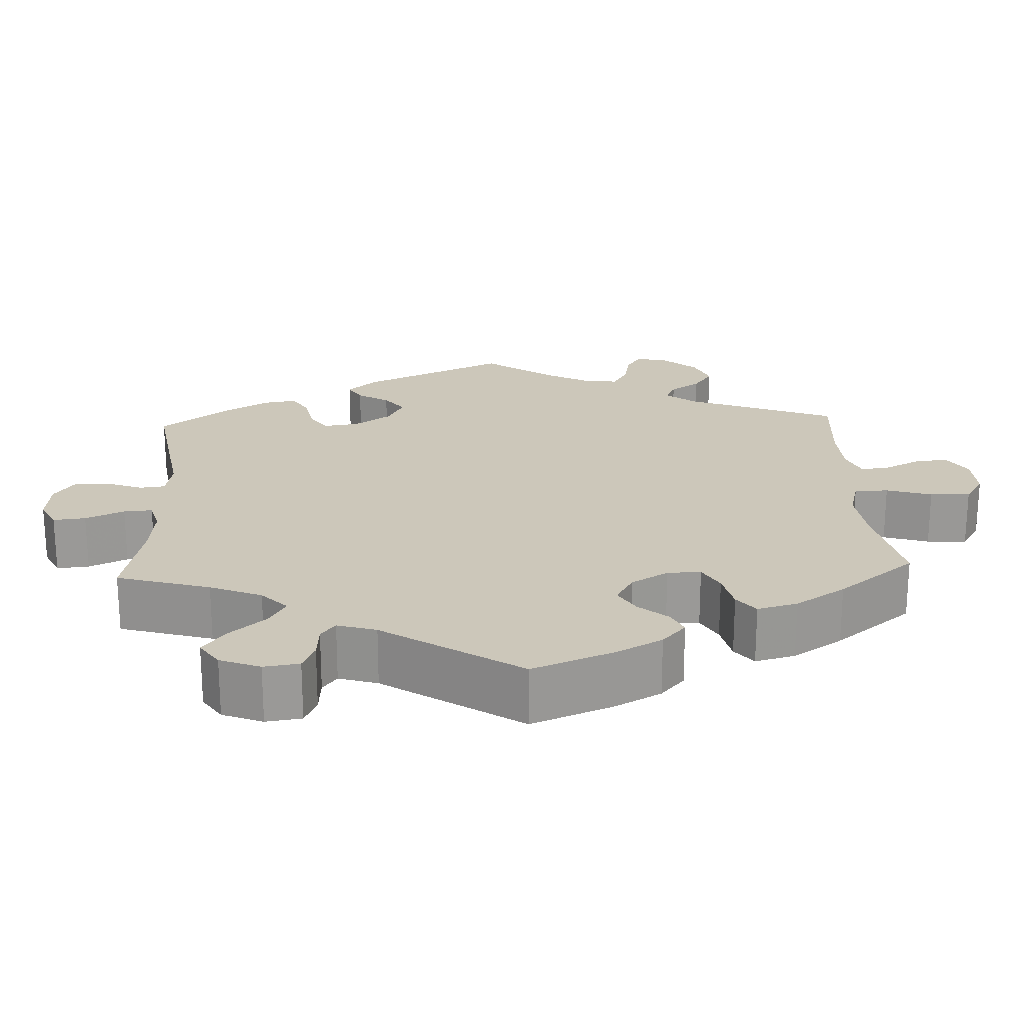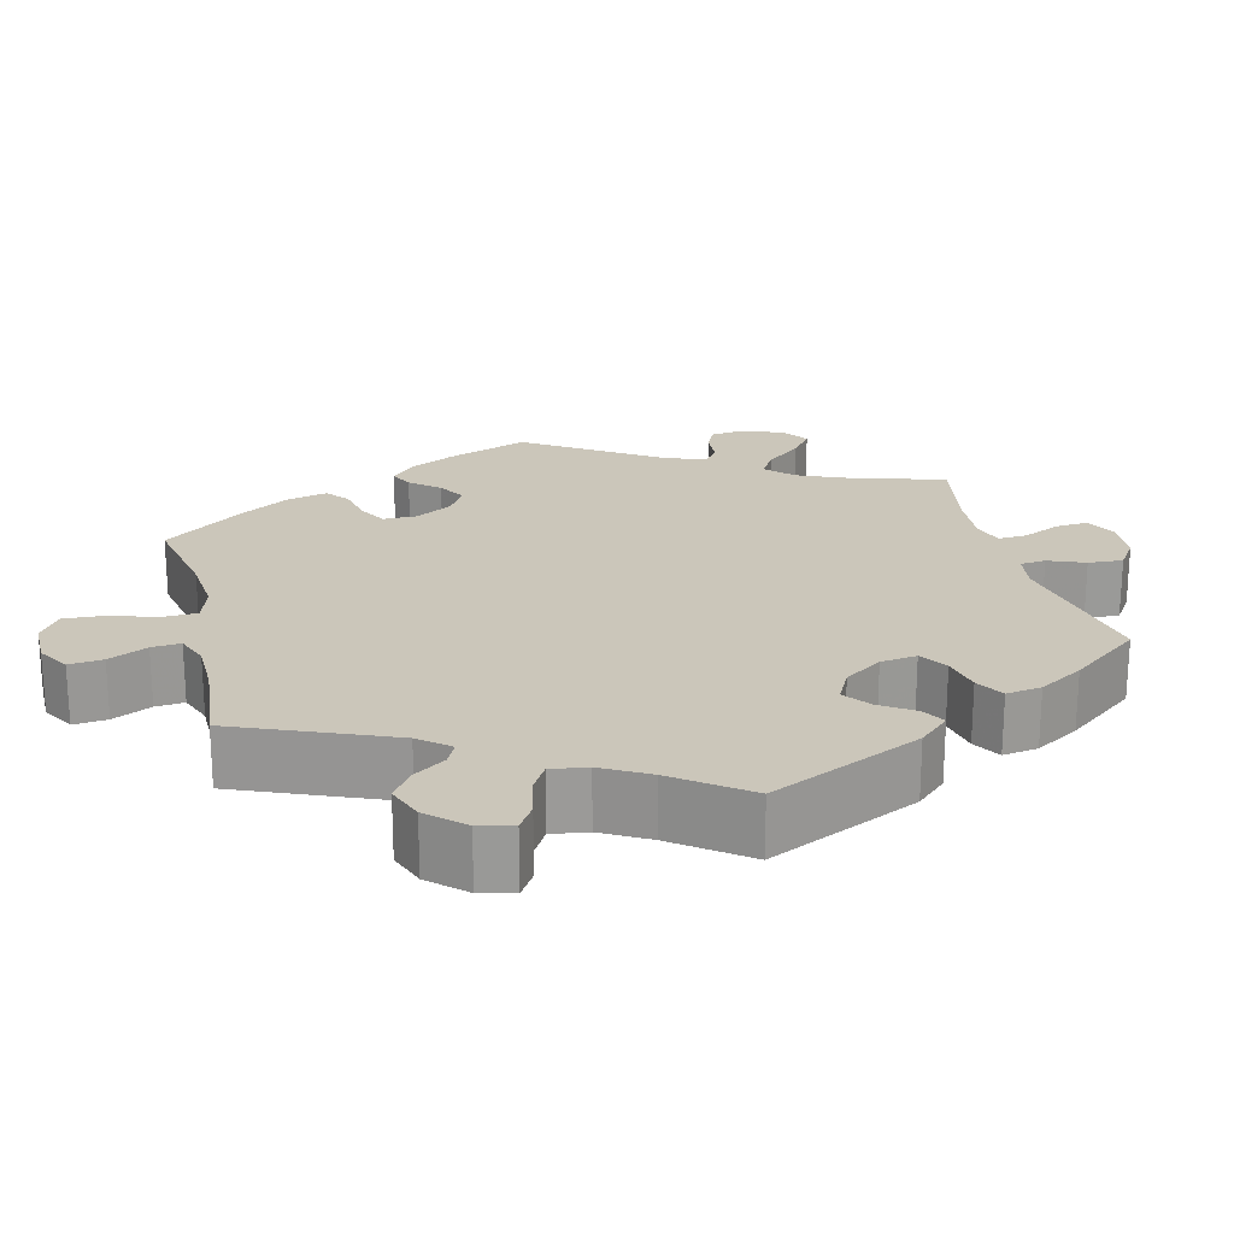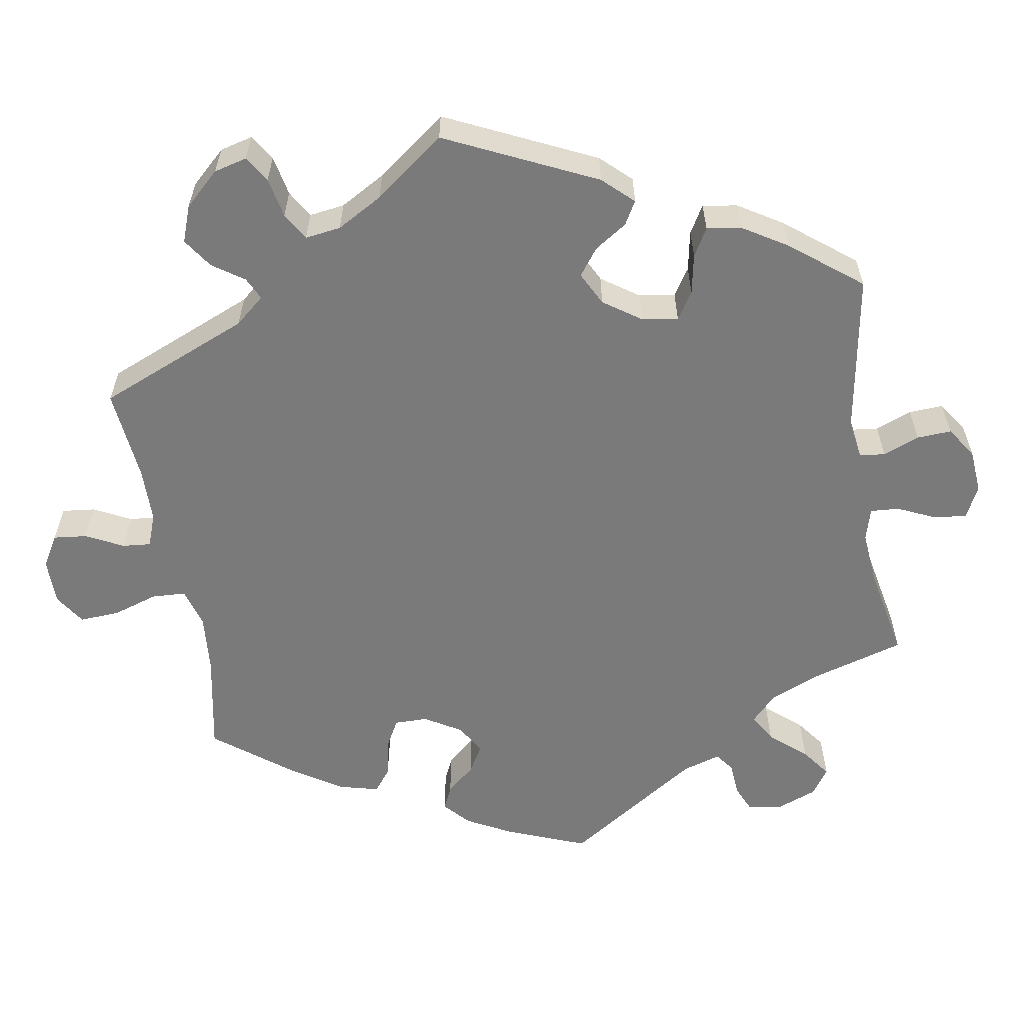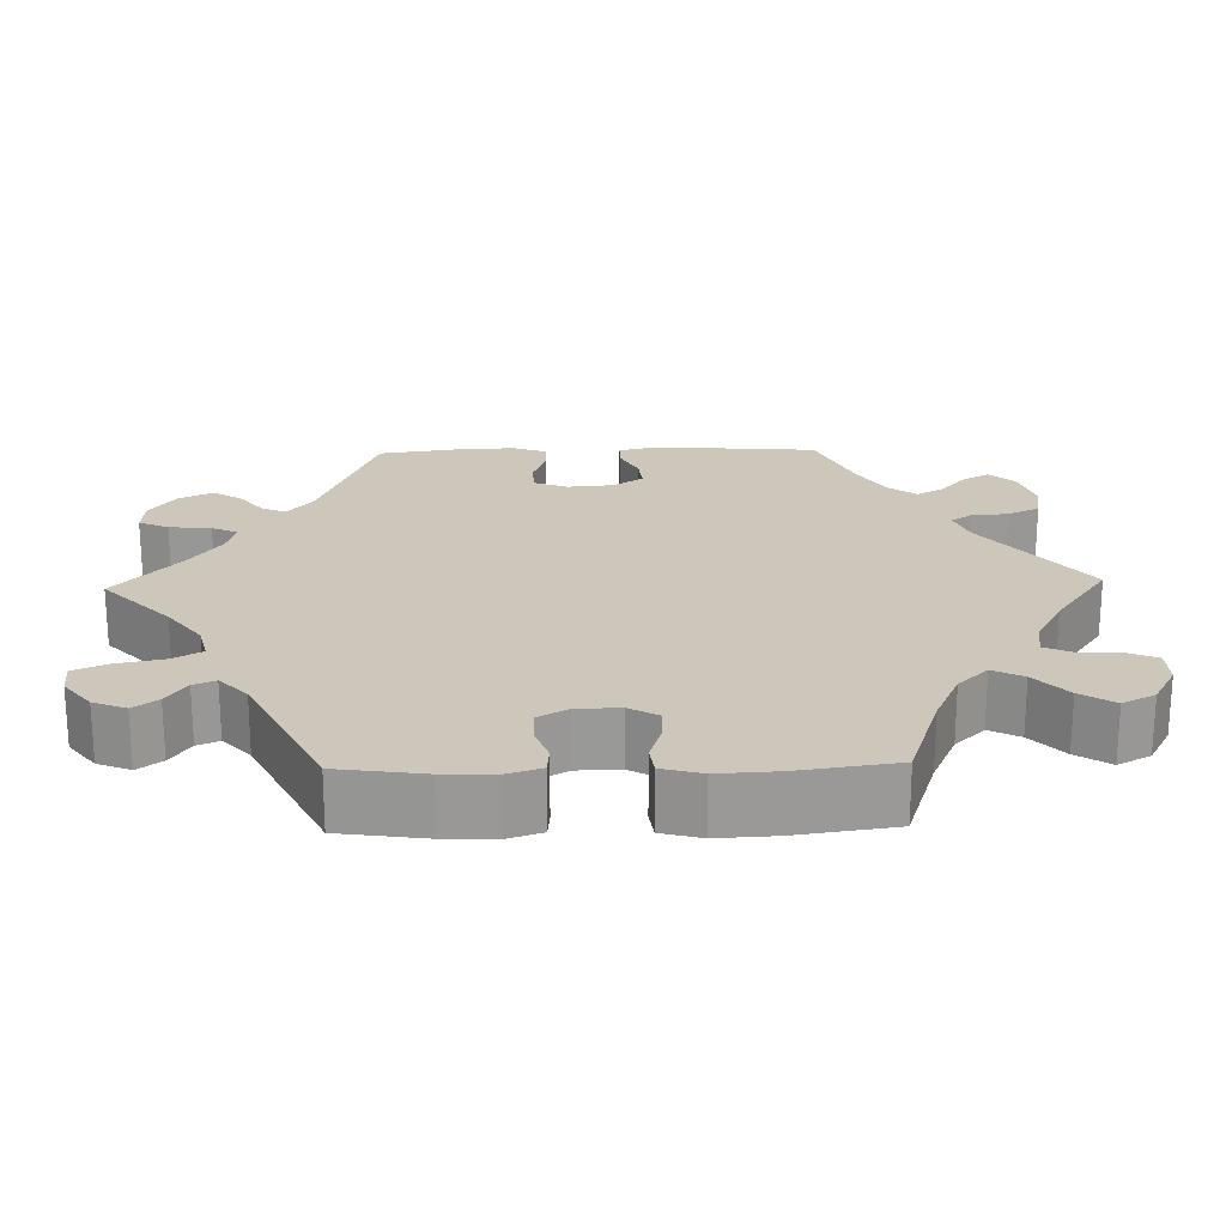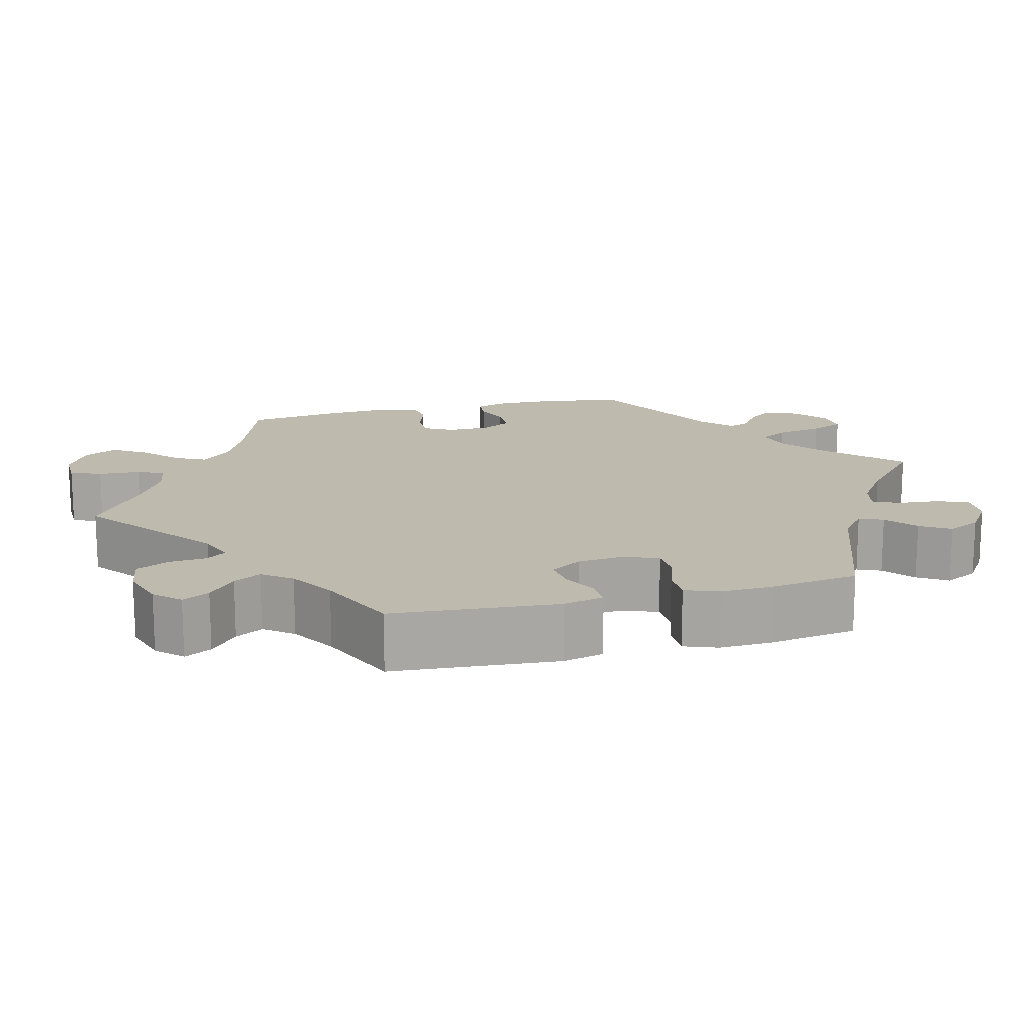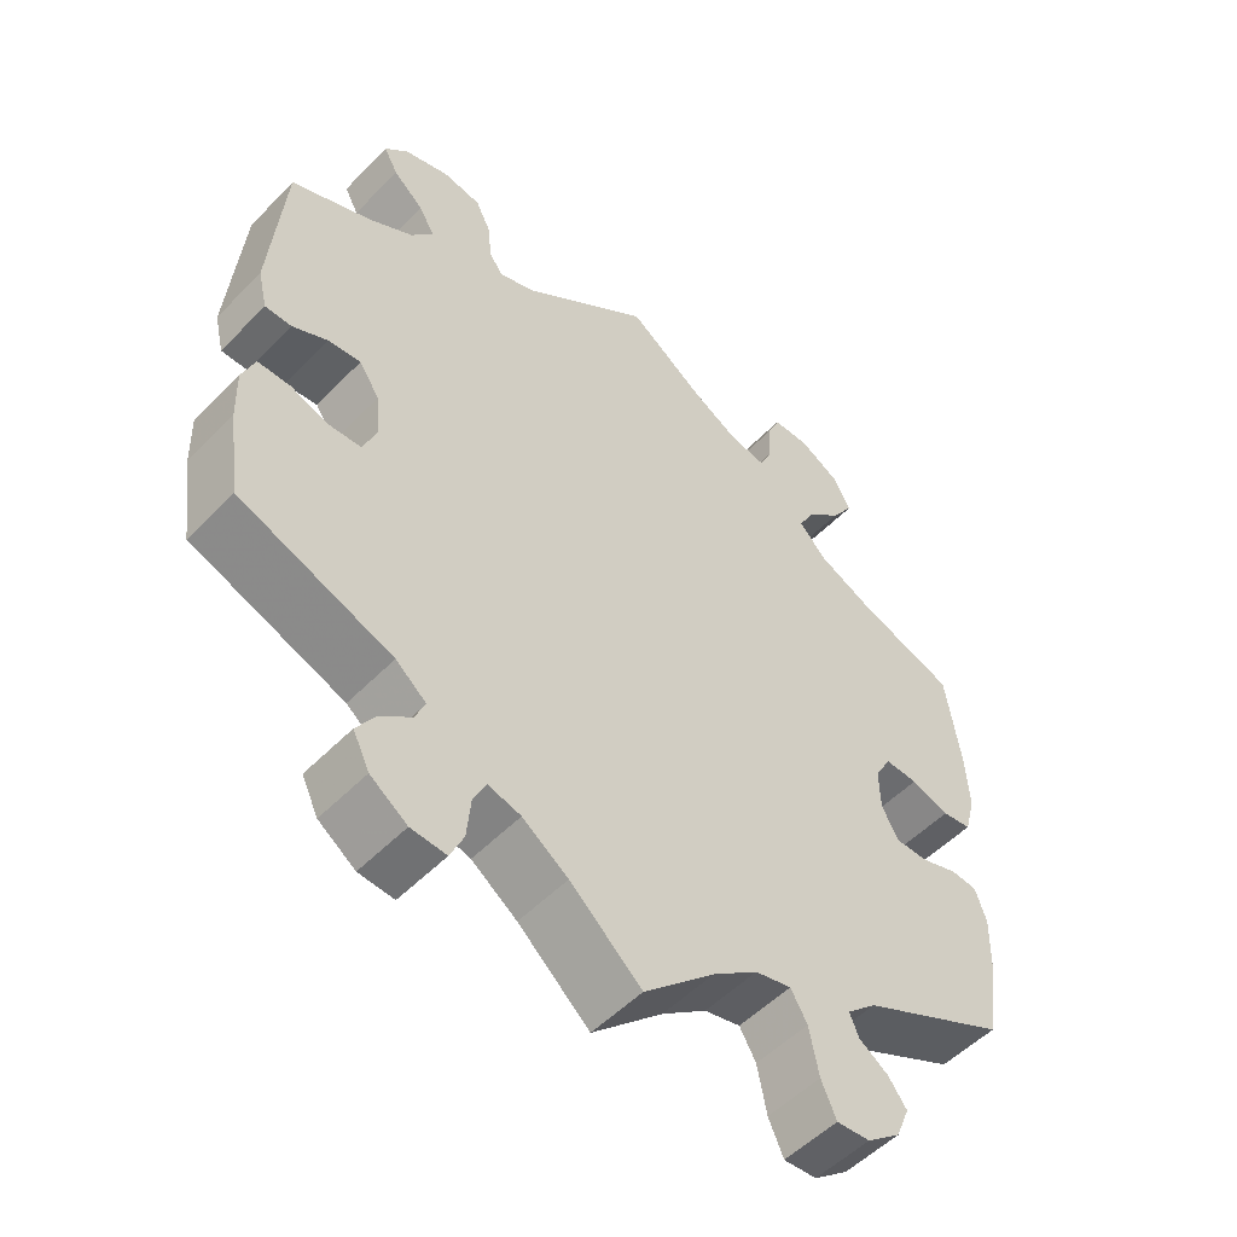
<metadata>
{"format":"obj","ext":"obj","renderer":"f3d","projection":"perspective","resolution":1024,"background":"white","views":[{"elev":21.4,"azim":-122.7,"up":"+Y"},{"elev":21.1,"azim":46.4,"up":"+Y"},{"elev":-58.1,"azim":69.7,"up":"+Y"},{"elev":21.4,"azim":-91.5,"up":"+Y"},{"elev":15.6,"azim":75.4,"up":"+Y"},{"elev":-52.9,"azim":137.3,"up":"+Z"}]}
</metadata>
<code>
v -0.375 0.07 0.331
v -0.305 0.07 0.363
v -0.268 0.07 0.401
v -0.288 0.07 0.44
v -0.333 0.07 0.481
v -0.361 0.07 0.524
v -0.339 0.07 0.566
v -0.287 0.07 0.595
v -0.24 0.07 0.594
v -0.223 0.07 0.555
v -0.22 0.07 0.501
v -0.205 0.07 0.468
v -0.16 0.07 0.475
v -0.098 0.07 0.509
v 0 0.07 0.578
v 0.166 0.07 0.45
v 0.212 0.07 0.433
v 0.23 0.07 0.459
v 0.234 0.07 0.507
v 0.254 0.07 0.548
v 0.303 0.07 0.556
v 0.36 0.07 0.538
v 0.39 0.07 0.507
v 0.372 0.07 0.473
v 0.333 0.07 0.439
v 0.313 0.07 0.404
v 0.341 0.07 0.368
v 0.398 0.07 0.334
v 0.5 0.07 0.29
v 0.517 0.07 0.081
v 0.505 0.07 0.03
v 0.471 0.07 0.03
v 0.427 0.07 0.052
v 0.385 0.07 0.057
v 0.359 0.07 0.017
v 0.354 0.07 -0.041
v 0.371 0.07 -0.084
v 0.412 0.07 -0.086
v 0.461 0.07 -0.069
v 0.502 0.07 -0.069
v 0.518 0.07 -0.111
v 0.516 0.07 -0.177
v 0.5 0.07 -0.289
v 0.305 0.07 -0.362
v 0.266 0.07 -0.394
v 0.279 0.07 -0.424
v 0.318 0.07 -0.455
v 0.342 0.07 -0.492
v 0.321 0.07 -0.535
v 0.274 0.07 -0.568
v 0.229 0.07 -0.571
v 0.212 0.07 -0.533
v 0.207 0.07 -0.479
v 0.191 0.07 -0.446
v 0.149 0.07 -0.457
v 0.091 0.07 -0.498
v 0 0.07 -0.578
v -0.09 0.07 -0.493
v -0.147 0.07 -0.45
v -0.193 0.07 -0.439
v -0.214 0.07 -0.475
v -0.226 0.07 -0.536
v -0.245 0.07 -0.579
v -0.287 0.07 -0.576
v -0.33 0.07 -0.542
v -0.347 0.07 -0.5
v -0.324 0.07 -0.469
v -0.287 0.07 -0.444
v -0.275 0.07 -0.416
v -0.313 0.07 -0.381
v -0.5 0.07 -0.289
v -0.516 0.07 -0.179
v -0.518 0.07 -0.113
v -0.504 0.07 -0.07
v -0.47 0.07 -0.067
v -0.424 0.07 -0.083
v -0.382 0.07 -0.083
v -0.36 0.07 -0.044
v -0.359 0.07 0.011
v -0.38 0.07 0.048
v -0.422 0.07 0.047
v -0.471 0.07 0.031
v -0.508 0.07 0.036
v -0.522 0.07 0.087
v -0.518 0.07 0.163
v -0.5 0.07 0.289
v -0.375 0 0.331
v -0.305 0 0.363
v -0.268 0 0.401
v -0.288 0 0.44
v -0.333 0 0.481
v -0.361 0 0.524
v -0.339 0 0.566
v -0.287 0 0.595
v -0.24 0 0.594
v -0.223 0 0.555
v -0.22 0 0.501
v -0.205 0 0.468
v -0.16 0 0.475
v -0.098 0 0.509
v 0 0 0.578
v 0.166 0 0.45
v 0.212 0 0.433
v 0.23 0 0.459
v 0.234 0 0.507
v 0.254 0 0.548
v 0.303 0 0.556
v 0.36 0 0.538
v 0.39 0 0.507
v 0.372 0 0.473
v 0.333 0 0.439
v 0.313 0 0.404
v 0.341 0 0.368
v 0.398 0 0.334
v 0.5 0 0.29
v 0.517 0 0.081
v 0.505 0 0.03
v 0.471 0 0.03
v 0.427 0 0.052
v 0.385 0 0.057
v 0.359 0 0.017
v 0.354 0 -0.041
v 0.371 0 -0.084
v 0.412 0 -0.086
v 0.461 0 -0.069
v 0.502 0 -0.069
v 0.518 0 -0.111
v 0.516 0 -0.177
v 0.5 0 -0.289
v 0.305 0 -0.362
v 0.266 0 -0.394
v 0.279 0 -0.424
v 0.318 0 -0.455
v 0.342 0 -0.492
v 0.321 0 -0.535
v 0.274 0 -0.568
v 0.229 0 -0.571
v 0.212 0 -0.533
v 0.207 0 -0.479
v 0.191 0 -0.446
v 0.149 0 -0.457
v 0.091 0 -0.498
v 0 0 -0.578
v -0.09 0 -0.493
v -0.147 0 -0.45
v -0.193 0 -0.439
v -0.214 0 -0.475
v -0.226 0 -0.536
v -0.245 0 -0.579
v -0.287 0 -0.576
v -0.33 0 -0.542
v -0.347 0 -0.5
v -0.324 0 -0.469
v -0.287 0 -0.444
v -0.275 0 -0.416
v -0.313 0 -0.381
v -0.5 0 -0.289
v -0.516 0 -0.179
v -0.518 0 -0.113
v -0.504 0 -0.07
v -0.47 0 -0.067
v -0.424 0 -0.083
v -0.382 0 -0.083
v -0.36 0 -0.044
v -0.359 0 0.011
v -0.38 0 0.048
v -0.422 0 0.047
v -0.471 0 0.031
v -0.508 0 0.036
v -0.522 0 0.087
v -0.518 0 0.163
v -0.5 0 0.289
f 85 86 1
f 84 85 1 2
f 81 82 83 84
f 80 81 84 2
f 79 80 2 3
f 78 79 3
f 73 74 75 76
f 73 76 77
f 70 71 72 73
f 69 70 73 77
f 65 66 67 68
f 63 64 65 68
f 61 62 63 68
f 60 61 68 69
f 59 60 69 77
f 56 57 58
f 55 56 58 59
f 54 55 59 77
f 50 51 52 53
f 50 53 54
f 49 50 54
f 46 47 48 49
f 45 46 49 54
f 44 45 54 77
f 38 39 40 41
f 37 38 41 42
f 30 31 32 33
f 28 29 30 33
f 27 28 33 34
f 26 27 34 35
f 22 23 24 25
f 22 25 26
f 21 22 26
f 18 19 20 21
f 17 18 21 26
f 14 15 16
f 13 14 16 17
f 12 13 17 26
f 8 9 10 11
f 8 11 12
f 7 8 12
f 4 5 6 7
f 3 4 7 12
f 78 3 12 26
f 37 42 43 44
f 36 37 44 77
f 36 77 78
f 26 35 36 78
f 87 172 171
f 88 87 171 170
f 170 169 168 167
f 88 170 167 166
f 89 88 166 165
f 89 165 164
f 162 161 160 159
f 163 162 159
f 159 158 157 156
f 163 159 156 155
f 154 153 152 151
f 154 151 150 149
f 154 149 148 147
f 155 154 147 146
f 163 155 146 145
f 144 143 142
f 145 144 142 141
f 163 145 141 140
f 139 138 137 136
f 140 139 136
f 140 136 135
f 135 134 133 132
f 140 135 132 131
f 163 140 131 130
f 127 126 125 124
f 128 127 124 123
f 119 118 117 116
f 119 116 115 114
f 120 119 114 113
f 121 120 113 112
f 111 110 109 108
f 112 111 108
f 112 108 107
f 107 106 105 104
f 112 107 104 103
f 102 101 100
f 103 102 100 99
f 112 103 99 98
f 97 96 95 94
f 98 97 94
f 98 94 93
f 93 92 91 90
f 98 93 90 89
f 112 98 89 164
f 130 129 128 123
f 163 130 123 122
f 164 163 122
f 164 122 121 112
f 1 87 88 2
f 2 88 89 3
f 3 89 90 4
f 4 90 91 5
f 5 91 92 6
f 6 92 93 7
f 7 93 94 8
f 8 94 95 9
f 9 95 96 10
f 10 96 97 11
f 11 97 98 12
f 12 98 99 13
f 13 99 100 14
f 14 100 101 15
f 15 101 102 16
f 16 102 103 17
f 17 103 104 18
f 18 104 105 19
f 19 105 106 20
f 20 106 107 21
f 21 107 108 22
f 22 108 109 23
f 23 109 110 24
f 24 110 111 25
f 25 111 112 26
f 26 112 113 27
f 27 113 114 28
f 28 114 115 29
f 29 115 116 30
f 30 116 117 31
f 31 117 118 32
f 32 118 119 33
f 33 119 120 34
f 34 120 121 35
f 35 121 122 36
f 36 122 123 37
f 37 123 124 38
f 38 124 125 39
f 39 125 126 40
f 40 126 127 41
f 41 127 128 42
f 42 128 129 43
f 43 129 130 44
f 44 130 131 45
f 45 131 132 46
f 46 132 133 47
f 47 133 134 48
f 48 134 135 49
f 49 135 136 50
f 50 136 137 51
f 51 137 138 52
f 52 138 139 53
f 53 139 140 54
f 54 140 141 55
f 55 141 142 56
f 56 142 143 57
f 57 143 144 58
f 58 144 145 59
f 59 145 146 60
f 60 146 147 61
f 61 147 148 62
f 62 148 149 63
f 63 149 150 64
f 64 150 151 65
f 65 151 152 66
f 66 152 153 67
f 67 153 154 68
f 68 154 155 69
f 69 155 156 70
f 70 156 157 71
f 71 157 158 72
f 72 158 159 73
f 73 159 160 74
f 74 160 161 75
f 75 161 162 76
f 76 162 163 77
f 77 163 164 78
f 78 164 165 79
f 79 165 166 80
f 80 166 167 81
f 81 167 168 82
f 82 168 169 83
f 83 169 170 84
f 84 170 171 85
f 85 171 172 86
f 86 172 87 1

</code>
